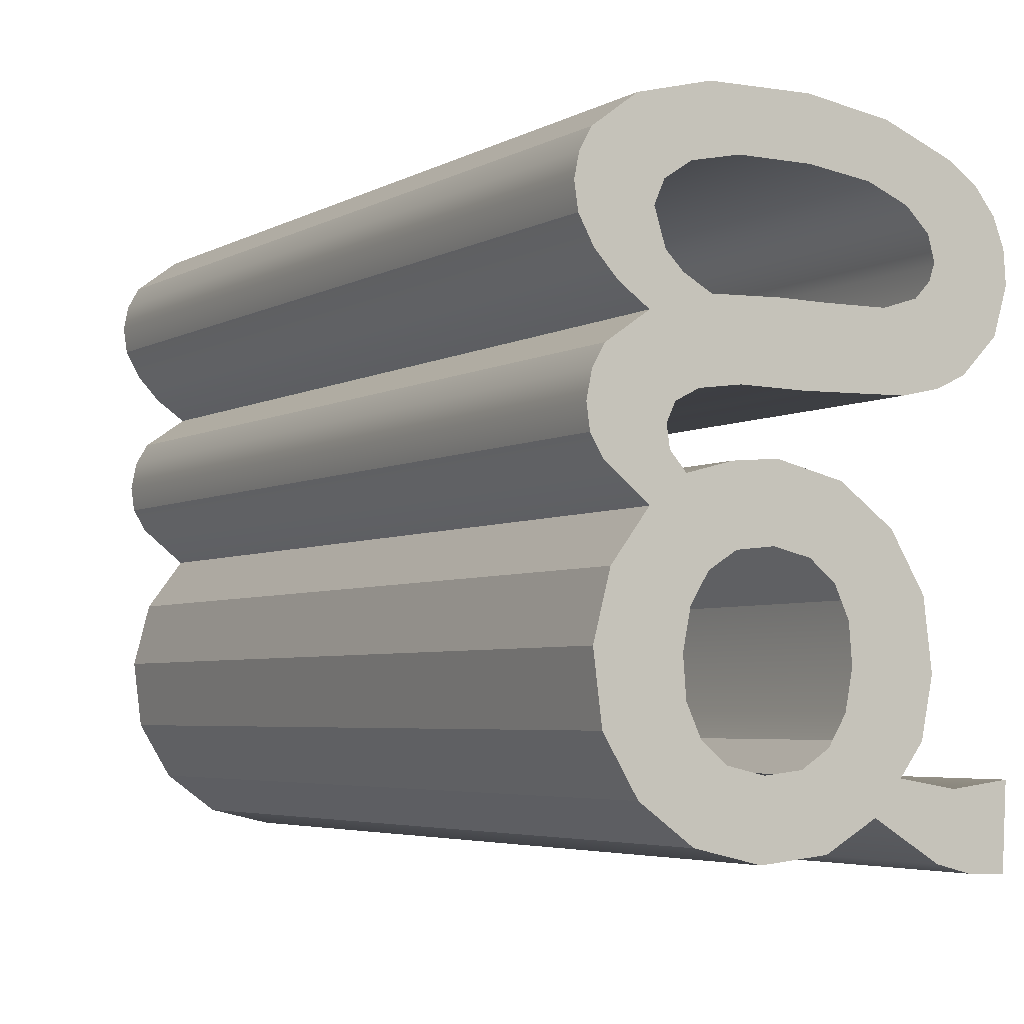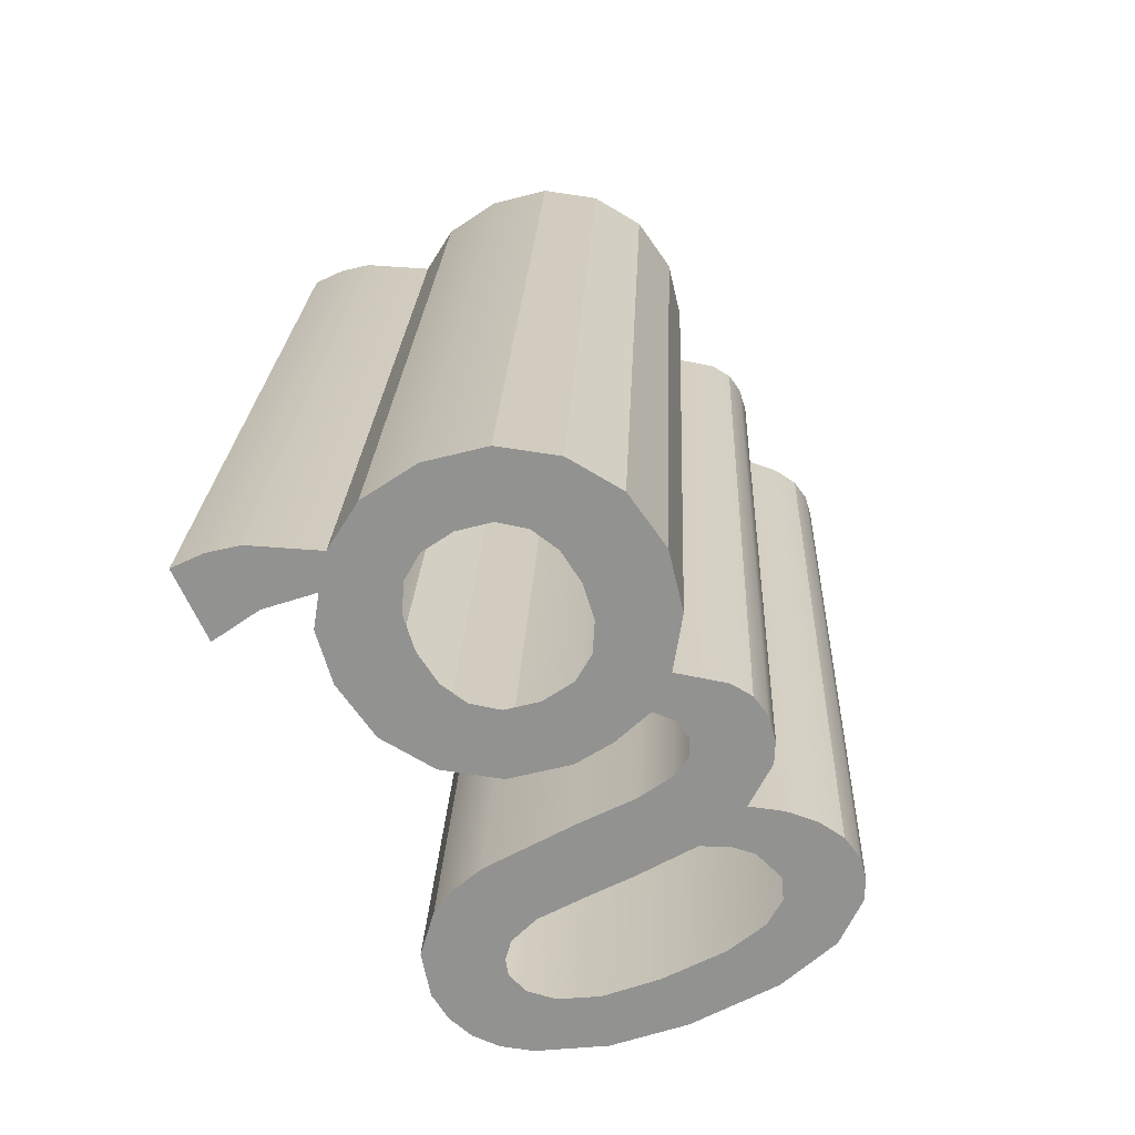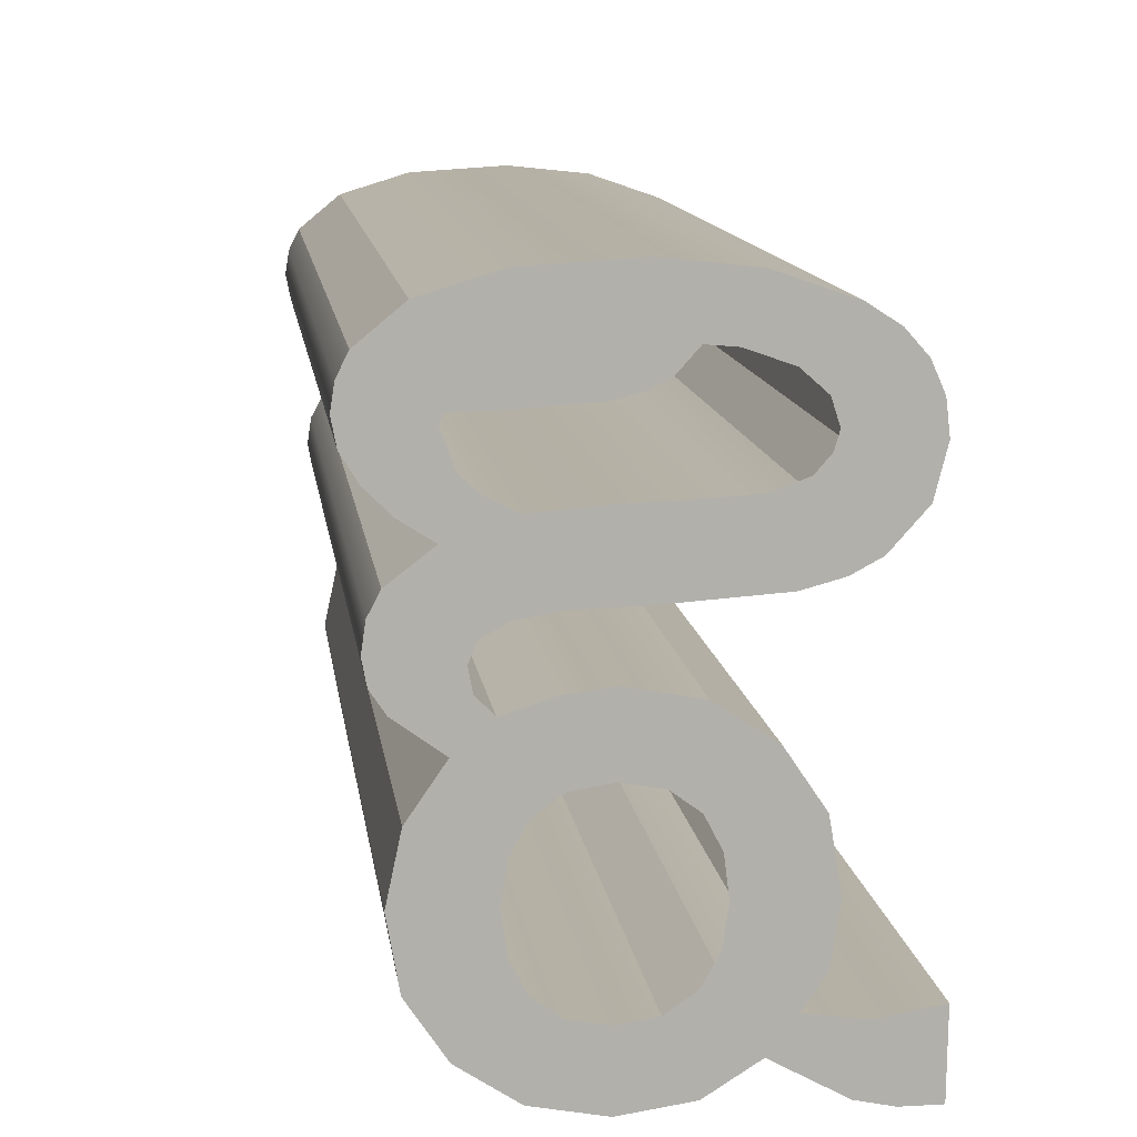
<metadata>
{"format":"obj","ext":"obj","renderer":"f3d","projection":"perspective","resolution":1024,"background":"white","views":[{"elev":-11.0,"azim":-30.7,"up":"+Z"},{"elev":-61.5,"azim":-155.1,"up":"+Y"},{"elev":6.1,"azim":-7.4,"up":"+Z"}]}
</metadata>
<code>
o #ID2012
v 0.5336 0.04671 -0.0983
v 0.5336 0.04664 -0.09761
v 0.5335 0.04667 -0.09798
v 0.5337 0.04661 -0.09732
v 0.5338 0.04673 -0.09858
v 0.5343 0.04657 -0.09689
v 0.5344 0.04678 -0.09901
v 0.5343 0.04645 -0.09574
v 0.5344 0.0465 -0.0962
v 0.5344 0.04709 -0.1022
v 0.5346 0.04669 -0.0981
v 0.5352 0.04714 -0.1026
v 0.5346 0.04671 -0.09838
v 0.5349 0.04693 -0.1006
v 0.5348 0.04674 -0.09861
v 0.535 0.04698 -0.1011
v 0.5352 0.04702 -0.1015
v 0.5361 0.04716 -0.1028
v 0.5356 0.04705 -0.1017
v 0.5361 0.04706 -0.1018
v 0.537 0.04714 -0.1027
v 0.5366 0.04705 -0.1017
v 0.5369 0.04702 -0.1015
v 0.5371 0.04698 -0.1011
v 0.5376 0.0471 -0.1022
v 0.5372 0.04693 -0.1006
v 0.5339 0.04702 -0.1015
v 0.5339 0.04685 -0.0997
v 0.5337 0.04693 -0.1006
v 0.535 0.04688 -0.1
v 0.5355 0.04672 -0.09841
v 0.5352 0.04684 -0.09965
v 0.5356 0.04682 -0.09939
v 0.5361 0.04671 -0.09832
v 0.5361 0.04681 -0.0993
v 0.5366 0.04682 -0.09939
v 0.537 0.04673 -0.09848
v 0.5369 0.04684 -0.09965
v 0.5371 0.04688 -0.1
v 0.5377 0.04677 -0.09896
v 0.538 0.04705 -0.1018
v 0.5385 0.04715 -0.1027
v 0.5387 0.04706 -0.1019
v 0.539 0.04716 -0.1028
v 0.5395 0.04705 -0.1017
v 0.5395 0.04716 -0.1028
v 0.5382 0.04684 -0.09967
v 0.5383 0.04701 -0.1013
v 0.5384 0.04693 -0.1006
v 0.5347 0.04652 -0.09641
v 0.5347 0.04666 -0.09784
v 0.535 0.04664 -0.09766
v 0.5351 0.04654 -0.0966
v 0.5355 0.04663 -0.09756
v 0.536 0.04653 -0.09652
v 0.5364 0.04663 -0.09752
v 0.5366 0.04652 -0.09649
v 0.5378 0.04662 -0.09741
v 0.5375 0.04652 -0.09643
v 0.5379 0.0465 -0.09626
v 0.5383 0.0466 -0.09726
v 0.5381 0.04648 -0.09603
v 0.5382 0.04646 -0.0958
v 0.5333 0.04647 -0.09597
v 0.5333 0.04641 -0.0953
v 0.5332 0.04644 -0.09562
v 0.5334 0.04638 -0.09501
v 0.5335 0.04651 -0.09631
v 0.534 0.04633 -0.09453
v 0.5339 0.04654 -0.09663
v 0.5344 0.04642 -0.09542
v 0.5349 0.0463 -0.09423
v 0.5347 0.04639 -0.09516
v 0.5354 0.04638 -0.09499
v 0.5363 0.04629 -0.09413
v 0.5363 0.04637 -0.09494
v 0.5374 0.0463 -0.09424
v 0.5372 0.04638 -0.095
v 0.5378 0.0464 -0.09519
v 0.5384 0.04633 -0.09456
v 0.5381 0.04642 -0.09547
v 0.5387 0.04658 -0.09706
v 0.5388 0.04636 -0.09481
v 0.5391 0.04653 -0.09654
v 0.5391 0.04639 -0.09511
v 0.5392 0.04643 -0.09548
v 0.5393 0.04647 -0.09591
v 0.5395 0.05969 -0.1004
v 0.5387 0.04706 -0.1019
v 0.5395 0.04705 -0.1017
v 0.5387 0.0597 -0.1006
v 0.538 0.05969 -0.1005
v 0.538 0.04705 -0.1018
v 0.538 0.04705 -0.1018
v 0.5383 0.05965 -0.1001
v 0.5383 0.04701 -0.1013
v 0.538 0.05969 -0.1005
v 0.5383 0.04701 -0.1013
v 0.5384 0.05957 -0.0993
v 0.5384 0.04693 -0.1006
v 0.5383 0.05965 -0.1001
v 0.5382 0.05948 -0.09841
v 0.5382 0.04684 -0.09967
v 0.5382 0.04684 -0.09967
v 0.5377 0.05941 -0.09769
v 0.5377 0.04677 -0.09896
v 0.5382 0.05948 -0.09841
v 0.5377 0.04677 -0.09896
v 0.537 0.05936 -0.09722
v 0.537 0.04673 -0.09848
v 0.5377 0.05941 -0.09769
v 0.537 0.05936 -0.09722
v 0.5361 0.04671 -0.09832
v 0.537 0.04673 -0.09848
v 0.5361 0.05935 -0.09706
v 0.5355 0.05936 -0.09715
v 0.5355 0.04672 -0.09841
v 0.5348 0.05938 -0.09735
v 0.5348 0.04674 -0.09861
v 0.5348 0.04674 -0.09861
v 0.5346 0.05935 -0.09712
v 0.5346 0.04671 -0.09838
v 0.5348 0.05938 -0.09735
v 0.5346 0.04671 -0.09838
v 0.5346 0.05933 -0.09683
v 0.5346 0.04669 -0.0981
v 0.5346 0.05935 -0.09712
v 0.5346 0.04669 -0.0981
v 0.5347 0.0593 -0.09658
v 0.5347 0.04666 -0.09784
v 0.5346 0.05933 -0.09683
v 0.5347 0.04666 -0.09784
v 0.535 0.05928 -0.0964
v 0.535 0.04664 -0.09766
v 0.5347 0.0593 -0.09658
v 0.5355 0.04663 -0.09756
v 0.5355 0.05927 -0.09629
v 0.5364 0.05927 -0.09626
v 0.5364 0.04663 -0.09752
v 0.5378 0.05926 -0.09614
v 0.5378 0.04662 -0.09741
v 0.5383 0.0466 -0.09726
v 0.5383 0.05924 -0.096
v 0.5387 0.05922 -0.0958
v 0.5387 0.04658 -0.09706
v 0.5387 0.04658 -0.09706
v 0.5391 0.05917 -0.09528
v 0.5391 0.04653 -0.09654
v 0.5387 0.05922 -0.0958
v 0.5391 0.04653 -0.09654
v 0.5393 0.05911 -0.09465
v 0.5393 0.04647 -0.09591
v 0.5391 0.05917 -0.09528
v 0.5393 0.04647 -0.09591
v 0.5392 0.05906 -0.09422
v 0.5392 0.04643 -0.09548
v 0.5393 0.05911 -0.09465
v 0.5391 0.05903 -0.09385
v 0.5391 0.04639 -0.09511
v 0.5388 0.059 -0.09354
v 0.5388 0.04636 -0.09481
v 0.5384 0.05897 -0.0933
v 0.5384 0.04633 -0.09456
v 0.5374 0.0463 -0.09424
v 0.5374 0.05894 -0.09297
v 0.5363 0.04629 -0.09413
v 0.5363 0.05893 -0.09287
v 0.5349 0.05894 -0.09297
v 0.5349 0.0463 -0.09423
v 0.534 0.04633 -0.09453
v 0.534 0.05897 -0.09327
v 0.534 0.04633 -0.09453
v 0.5334 0.05902 -0.09374
v 0.5334 0.04638 -0.09501
v 0.534 0.05897 -0.09327
v 0.5333 0.05905 -0.09403
v 0.5334 0.04638 -0.09501
v 0.5334 0.05902 -0.09374
v 0.5333 0.04641 -0.0953
v 0.5332 0.05908 -0.09436
v 0.5332 0.04644 -0.09562
v 0.5333 0.05911 -0.0947
v 0.5333 0.04647 -0.09597
v 0.5335 0.05915 -0.09505
v 0.5333 0.04647 -0.09597
v 0.5333 0.05911 -0.0947
v 0.5335 0.04651 -0.09631
v 0.5339 0.05918 -0.09537
v 0.5339 0.04654 -0.09663
v 0.5343 0.04657 -0.09689
v 0.5343 0.0592 -0.09562
v 0.5343 0.04657 -0.09689
v 0.5337 0.05925 -0.09606
v 0.5337 0.04661 -0.09732
v 0.5343 0.0592 -0.09562
v 0.5336 0.05928 -0.09635
v 0.5337 0.04661 -0.09732
v 0.5337 0.05925 -0.09606
v 0.5336 0.04664 -0.09761
v 0.5335 0.05931 -0.09672
v 0.5335 0.04667 -0.09798
v 0.5336 0.05935 -0.09704
v 0.5336 0.04671 -0.0983
v 0.5338 0.05937 -0.09732
v 0.5336 0.04671 -0.0983
v 0.5336 0.05935 -0.09704
v 0.5338 0.04673 -0.09858
v 0.5344 0.05942 -0.09775
v 0.5344 0.04678 -0.09901
v 0.5339 0.05949 -0.09844
v 0.5344 0.04678 -0.09901
v 0.5344 0.05942 -0.09775
v 0.5339 0.04685 -0.0997
v 0.5337 0.05957 -0.0993
v 0.5339 0.04685 -0.0997
v 0.5339 0.05949 -0.09844
v 0.5337 0.04693 -0.1006
v 0.5337 0.05957 -0.0993
v 0.5339 0.04702 -0.1015
v 0.5337 0.04693 -0.1006
v 0.5339 0.05966 -0.1002
v 0.5344 0.05973 -0.1009
v 0.5339 0.04702 -0.1015
v 0.5339 0.05966 -0.1002
v 0.5344 0.04709 -0.1022
v 0.5344 0.05973 -0.1009
v 0.5352 0.04714 -0.1026
v 0.5344 0.04709 -0.1022
v 0.5352 0.05978 -0.1014
v 0.5352 0.05978 -0.1014
v 0.5361 0.04716 -0.1028
v 0.5352 0.04714 -0.1026
v 0.5361 0.0598 -0.1015
v 0.537 0.05978 -0.1014
v 0.537 0.04714 -0.1027
v 0.537 0.05978 -0.1014
v 0.5376 0.0471 -0.1022
v 0.537 0.04714 -0.1027
v 0.5376 0.05974 -0.101
v 0.5376 0.0471 -0.1022
v 0.5385 0.05979 -0.1015
v 0.5385 0.04715 -0.1027
v 0.5376 0.05974 -0.101
v 0.539 0.04716 -0.1028
v 0.539 0.0598 -0.1015
v 0.5395 0.04716 -0.1028
v 0.5395 0.0598 -0.1015
v 0.5395 0.04716 -0.1028
v 0.5395 0.05969 -0.1004
v 0.5395 0.04705 -0.1017
v 0.5395 0.0598 -0.1015
v 0.534 0.05897 -0.09327
v 0.5344 0.05906 -0.09416
v 0.5343 0.05909 -0.09448
v 0.5349 0.05894 -0.09297
v 0.5347 0.05903 -0.0939
v 0.5354 0.05901 -0.09373
v 0.5363 0.05893 -0.09287
v 0.5363 0.05901 -0.09367
v 0.5374 0.05894 -0.09297
v 0.5372 0.05901 -0.09374
v 0.5378 0.05903 -0.09393
v 0.5384 0.05897 -0.0933
v 0.5381 0.05906 -0.09421
v 0.5382 0.0591 -0.09453
v 0.5383 0.05924 -0.096
v 0.5387 0.05922 -0.0958
v 0.5388 0.059 -0.09354
v 0.5391 0.05917 -0.09528
v 0.5391 0.05903 -0.09385
v 0.5392 0.05906 -0.09422
v 0.5393 0.05911 -0.09465
v 0.5347 0.05916 -0.09515
v 0.5346 0.05933 -0.09683
v 0.5344 0.05914 -0.09494
v 0.5347 0.0593 -0.09658
v 0.535 0.05928 -0.0964
v 0.5351 0.05917 -0.09534
v 0.5355 0.05927 -0.09629
v 0.536 0.05917 -0.09525
v 0.5364 0.05927 -0.09626
v 0.5366 0.05916 -0.09522
v 0.5378 0.05926 -0.09614
v 0.5375 0.05916 -0.09516
v 0.5379 0.05914 -0.09499
v 0.5381 0.05912 -0.09476
v 0.5382 0.05948 -0.09841
v 0.538 0.05969 -0.1005
v 0.5377 0.05941 -0.09769
v 0.5383 0.05965 -0.1001
v 0.5384 0.05957 -0.0993
v 0.5348 0.05938 -0.09735
v 0.535 0.05952 -0.09878
v 0.5349 0.05957 -0.0993
v 0.5355 0.05936 -0.09715
v 0.5352 0.05948 -0.09838
v 0.5356 0.05945 -0.09812
v 0.5361 0.05935 -0.09706
v 0.5361 0.05944 -0.09804
v 0.537 0.05936 -0.09722
v 0.5366 0.05945 -0.09812
v 0.5369 0.05948 -0.09838
v 0.5371 0.05952 -0.09878
v 0.5372 0.05957 -0.0993
v 0.5376 0.05974 -0.101
v 0.5385 0.05979 -0.1015
v 0.5387 0.0597 -0.1006
v 0.539 0.0598 -0.1015
v 0.5395 0.05969 -0.1004
v 0.5395 0.0598 -0.1015
v 0.5333 0.05905 -0.09403
v 0.5333 0.05911 -0.0947
v 0.5332 0.05908 -0.09436
v 0.5334 0.05902 -0.09374
v 0.5335 0.05915 -0.09505
v 0.5339 0.05918 -0.09537
v 0.5343 0.0592 -0.09562
v 0.5344 0.05942 -0.09775
v 0.5344 0.05973 -0.1009
v 0.5352 0.05978 -0.1014
v 0.5346 0.05935 -0.09712
v 0.535 0.05962 -0.09982
v 0.5352 0.05966 -0.1002
v 0.5361 0.0598 -0.1015
v 0.5356 0.05969 -0.1005
v 0.5361 0.0597 -0.1006
v 0.5366 0.05969 -0.1005
v 0.537 0.05978 -0.1014
v 0.5369 0.05966 -0.1002
v 0.5371 0.05962 -0.09982
v 0.5339 0.05949 -0.09844
v 0.5339 0.05966 -0.1002
v 0.5337 0.05957 -0.0993
v 0.5336 0.05928 -0.09635
v 0.5336 0.05935 -0.09704
v 0.5335 0.05931 -0.09672
v 0.5337 0.05925 -0.09606
v 0.5338 0.05937 -0.09732
f 1 2 3
f 3 2 1
f 2 1 4
f 4 1 2
f 4 1 5
f 5 1 4
f 4 5 6
f 6 5 4
f 6 5 7
f 7 5 6
f 6 7 8
f 8 7 6
f 8 7 9
f 9 7 8
f 9 7 10
f 10 7 9
f 9 10 11
f 11 10 9
f 11 10 12
f 12 10 11
f 11 12 13
f 13 12 11
f 13 12 14
f 14 12 13
f 13 14 15
f 15 14 13
f 14 12 16
f 16 12 14
f 16 12 17
f 17 12 16
f 17 12 18
f 18 12 17
f 17 18 19
f 19 18 17
f 19 18 20
f 20 18 19
f 20 18 21
f 21 18 20
f 20 21 22
f 22 21 20
f 22 21 23
f 23 21 22
f 23 21 24
f 24 21 23
f 24 21 25
f 25 21 24
f 24 25 26
f 26 25 24
f 27 28 29
f 29 28 27
f 28 27 10
f 10 27 28
f 28 10 7
f 7 10 28
f 15 30 31
f 31 30 15
f 30 15 14
f 14 15 30
f 31 30 32
f 32 30 31
f 31 32 33
f 33 32 31
f 31 33 34
f 34 33 31
f 34 33 35
f 35 33 34
f 34 35 36
f 36 35 34
f 34 36 37
f 37 36 34
f 37 36 38
f 38 36 37
f 37 38 39
f 39 38 37
f 37 39 40
f 40 39 37
f 40 39 26
f 26 39 40
f 40 26 25
f 25 26 40
f 40 25 41
f 41 25 40
f 41 25 42
f 42 25 41
f 41 42 43
f 43 42 41
f 43 42 44
f 44 42 43
f 43 44 45
f 45 44 43
f 45 44 46
f 46 44 45
f 41 47 40
f 40 47 41
f 47 41 48
f 48 41 47
f 47 48 49
f 49 48 47
f 11 50 9
f 9 50 11
f 50 11 51
f 51 11 50
f 50 51 52
f 52 51 50
f 50 52 53
f 53 52 50
f 53 52 54
f 54 52 53
f 53 54 55
f 55 54 53
f 55 54 56
f 56 54 55
f 55 56 57
f 57 56 55
f 57 56 58
f 58 56 57
f 57 58 59
f 59 58 57
f 59 58 60
f 60 58 59
f 60 58 61
f 61 58 60
f 60 61 62
f 62 61 60
f 62 61 63
f 63 61 62
f 64 65 66
f 66 65 64
f 65 64 67
f 67 64 65
f 67 64 68
f 68 64 67
f 67 68 69
f 69 68 67
f 69 68 70
f 70 68 69
f 69 70 6
f 6 70 69
f 69 6 8
f 8 6 69
f 69 8 71
f 71 8 69
f 69 71 72
f 72 71 69
f 72 71 73
f 73 71 72
f 72 73 74
f 74 73 72
f 72 74 75
f 75 74 72
f 75 74 76
f 76 74 75
f 75 76 77
f 77 76 75
f 77 76 78
f 78 76 77
f 77 78 79
f 79 78 77
f 77 79 80
f 80 79 77
f 80 79 81
f 81 79 80
f 80 81 63
f 63 81 80
f 80 63 61
f 61 63 80
f 80 61 82
f 82 61 80
f 80 82 83
f 83 82 80
f 83 82 84
f 84 82 83
f 83 84 85
f 85 84 83
f 85 84 86
f 86 84 85
f 86 84 87
f 87 84 86
f 88 89 90
f 90 89 88
f 89 88 91
f 91 88 89
f 89 92 93
f 93 92 89
f 92 89 91
f 91 89 92
f 94 95 96
f 96 95 94
f 95 94 97
f 97 94 95
f 98 99 100
f 100 99 98
f 99 98 101
f 101 98 99
f 100 102 103
f 103 102 100
f 102 100 99
f 99 100 102
f 104 105 106
f 106 105 104
f 105 104 107
f 107 104 105
f 108 109 110
f 110 109 108
f 109 108 111
f 111 108 109
f 112 113 114
f 114 113 112
f 113 112 115
f 115 112 113
f 113 116 117
f 117 116 113
f 116 113 115
f 115 113 116
f 117 118 119
f 119 118 117
f 118 117 116
f 116 117 118
f 120 121 122
f 122 121 120
f 121 120 123
f 123 120 121
f 124 125 126
f 126 125 124
f 125 124 127
f 127 124 125
f 128 129 130
f 130 129 128
f 129 128 131
f 131 128 129
f 132 133 134
f 134 133 132
f 133 132 135
f 135 132 133
f 133 136 134
f 134 136 133
f 136 133 137
f 137 133 136
f 136 138 139
f 139 138 136
f 138 136 137
f 137 136 138
f 139 140 141
f 141 140 139
f 140 139 138
f 138 139 140
f 140 142 141
f 141 142 140
f 142 140 143
f 143 140 142
f 142 144 145
f 145 144 142
f 144 142 143
f 143 142 144
f 146 147 148
f 148 147 146
f 147 146 149
f 149 146 147
f 150 151 152
f 152 151 150
f 151 150 153
f 153 150 151
f 154 155 156
f 156 155 154
f 155 154 157
f 157 154 155
f 156 158 159
f 159 158 156
f 158 156 155
f 155 156 158
f 159 160 161
f 161 160 159
f 160 159 158
f 158 159 160
f 161 162 163
f 163 162 161
f 162 161 160
f 160 161 162
f 162 164 163
f 163 164 162
f 164 162 165
f 165 162 164
f 165 166 164
f 164 166 165
f 166 165 167
f 167 165 166
f 166 168 169
f 169 168 166
f 168 166 167
f 167 166 168
f 168 170 169
f 169 170 168
f 170 168 171
f 171 168 170
f 172 173 174
f 174 173 172
f 173 172 175
f 175 172 173
f 176 177 178
f 178 177 176
f 177 176 179
f 179 176 177
f 180 179 176
f 176 179 180
f 179 180 181
f 181 180 179
f 182 181 180
f 180 181 182
f 181 182 183
f 183 182 181
f 184 185 186
f 186 185 184
f 185 184 187
f 187 184 185
f 187 188 189
f 189 188 187
f 188 187 184
f 184 187 188
f 188 190 189
f 189 190 188
f 190 188 191
f 191 188 190
f 192 193 194
f 194 193 192
f 193 192 195
f 195 192 193
f 196 197 198
f 198 197 196
f 197 196 199
f 199 196 197
f 200 199 196
f 196 199 200
f 199 200 201
f 201 200 199
f 202 201 200
f 200 201 202
f 201 202 203
f 203 202 201
f 204 205 206
f 206 205 204
f 205 204 207
f 207 204 205
f 207 208 209
f 209 208 207
f 208 207 204
f 204 207 208
f 210 211 212
f 212 211 210
f 211 210 213
f 213 210 211
f 214 215 216
f 216 215 214
f 215 214 217
f 217 214 215
f 218 219 220
f 220 219 218
f 219 218 221
f 221 218 219
f 222 223 224
f 224 223 222
f 223 222 225
f 225 222 223
f 226 227 228
f 228 227 226
f 227 226 229
f 229 226 227
f 230 231 232
f 232 231 230
f 231 230 233
f 233 230 231
f 231 234 235
f 235 234 231
f 234 231 233
f 233 231 234
f 236 237 238
f 238 237 236
f 237 236 239
f 239 236 237
f 240 241 242
f 242 241 240
f 241 240 243
f 243 240 241
f 241 244 242
f 242 244 241
f 244 241 245
f 245 241 244
f 245 246 244
f 244 246 245
f 246 245 247
f 247 245 246
f 248 249 250
f 250 249 248
f 249 248 251
f 251 248 249
f 252 253 254
f 254 253 252
f 253 252 255
f 255 252 253
f 253 255 256
f 256 255 253
f 256 255 257
f 257 255 256
f 257 255 258
f 258 255 257
f 257 258 259
f 259 258 257
f 259 258 260
f 260 258 259
f 259 260 261
f 261 260 259
f 261 260 262
f 262 260 261
f 262 260 263
f 263 260 262
f 262 263 264
f 264 263 262
f 264 263 265
f 265 263 264
f 265 263 266
f 266 263 265
f 266 263 267
f 267 263 266
f 267 263 268
f 268 263 267
f 267 268 269
f 269 268 267
f 269 268 270
f 270 268 269
f 269 270 271
f 271 270 269
f 269 271 272
f 272 271 269
f 273 274 275
f 275 274 273
f 274 273 276
f 276 273 274
f 276 273 277
f 277 273 276
f 277 273 278
f 278 273 277
f 277 278 279
f 279 278 277
f 279 278 280
f 280 278 279
f 279 280 281
f 281 280 279
f 281 280 282
f 282 280 281
f 281 282 283
f 283 282 281
f 283 282 284
f 284 282 283
f 283 284 285
f 285 284 283
f 283 285 266
f 266 285 283
f 266 285 286
f 286 285 266
f 266 286 265
f 265 286 266
f 287 288 289
f 289 288 287
f 288 287 290
f 290 287 288
f 290 287 291
f 291 287 290
f 292 293 294
f 294 293 292
f 293 292 295
f 295 292 293
f 293 295 296
f 296 295 293
f 296 295 297
f 297 295 296
f 297 295 298
f 298 295 297
f 297 298 299
f 299 298 297
f 299 298 300
f 300 298 299
f 299 300 301
f 301 300 299
f 301 300 302
f 302 300 301
f 302 300 303
f 303 300 302
f 303 300 289
f 289 300 303
f 303 289 304
f 304 289 303
f 304 289 305
f 305 289 304
f 305 289 288
f 288 289 305
f 305 288 306
f 306 288 305
f 306 288 307
f 307 288 306
f 306 307 308
f 308 307 306
f 308 307 309
f 309 307 308
f 308 309 310
f 310 309 308
f 311 312 313
f 313 312 311
f 312 311 314
f 314 311 312
f 312 314 315
f 315 314 312
f 315 314 252
f 252 314 315
f 315 252 316
f 316 252 315
f 316 252 317
f 317 252 316
f 317 252 254
f 254 252 317
f 317 254 275
f 275 254 317
f 317 275 318
f 318 275 317
f 318 275 319
f 319 275 318
f 319 275 274
f 274 275 319
f 319 274 320
f 320 274 319
f 320 274 321
f 321 274 320
f 320 321 294
f 294 321 320
f 294 321 292
f 292 321 294
f 320 294 322
f 322 294 320
f 320 322 323
f 323 322 320
f 320 323 324
f 324 323 320
f 324 323 325
f 325 323 324
f 324 325 326
f 326 325 324
f 324 326 327
f 327 326 324
f 324 327 328
f 328 327 324
f 328 327 329
f 329 327 328
f 328 329 330
f 330 329 328
f 328 330 305
f 305 330 328
f 305 330 304
f 304 330 305
f 331 332 333
f 333 332 331
f 332 331 319
f 319 331 332
f 319 331 318
f 318 331 319
f 334 335 336
f 336 335 334
f 335 334 337
f 337 334 335
f 335 337 338
f 338 337 335
f 338 337 317
f 317 337 338
f 338 317 318
f 318 317 338

</code>
